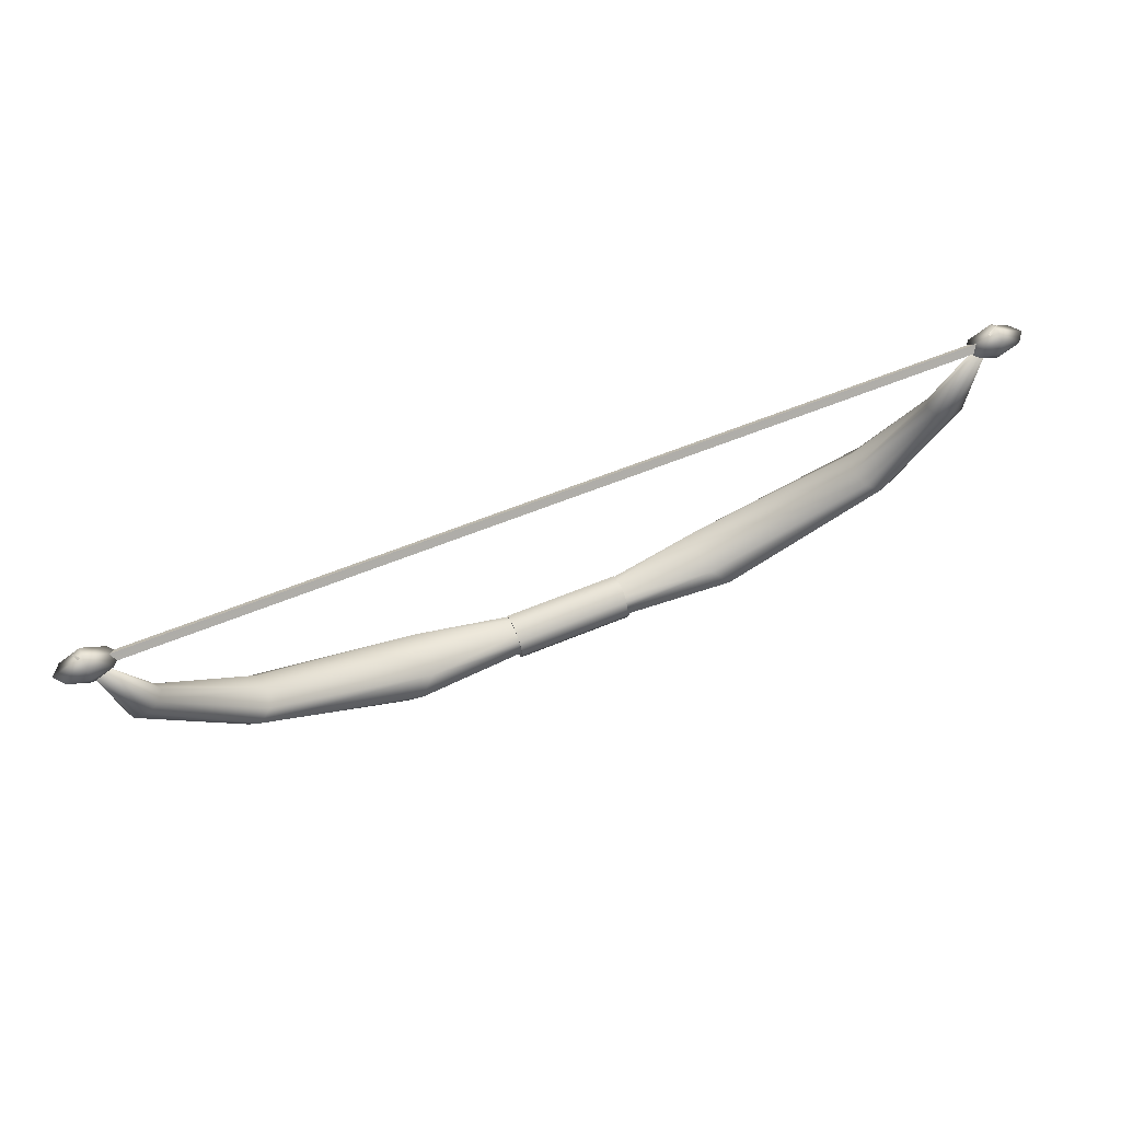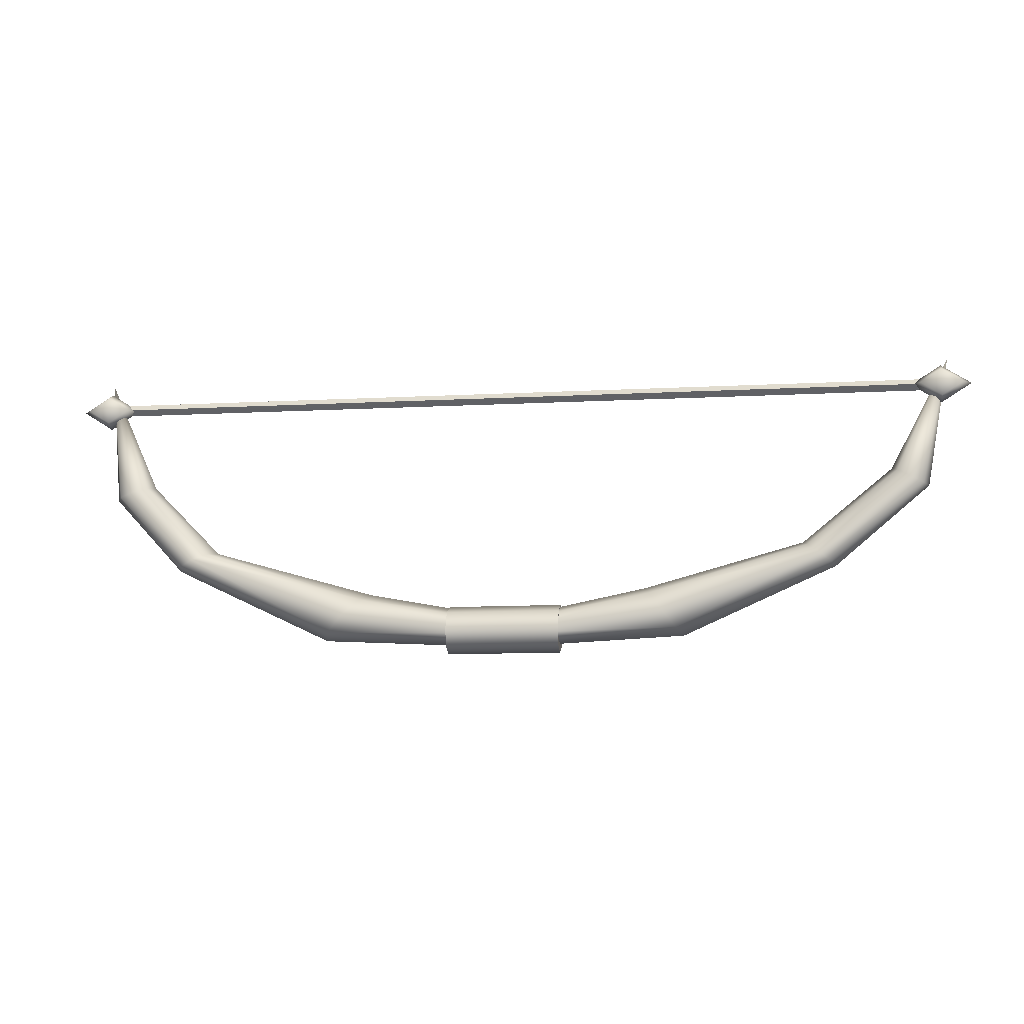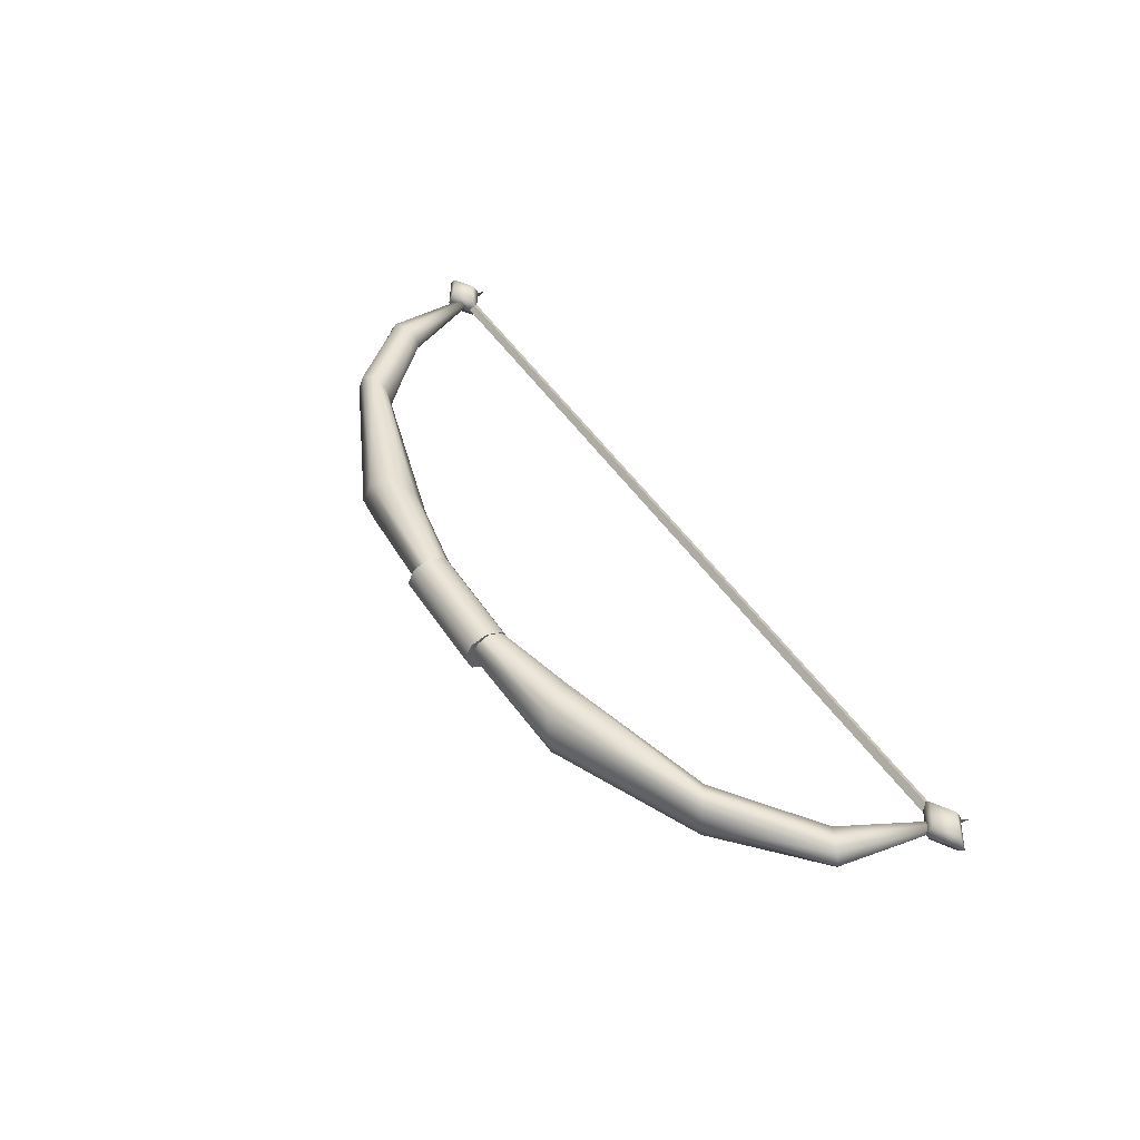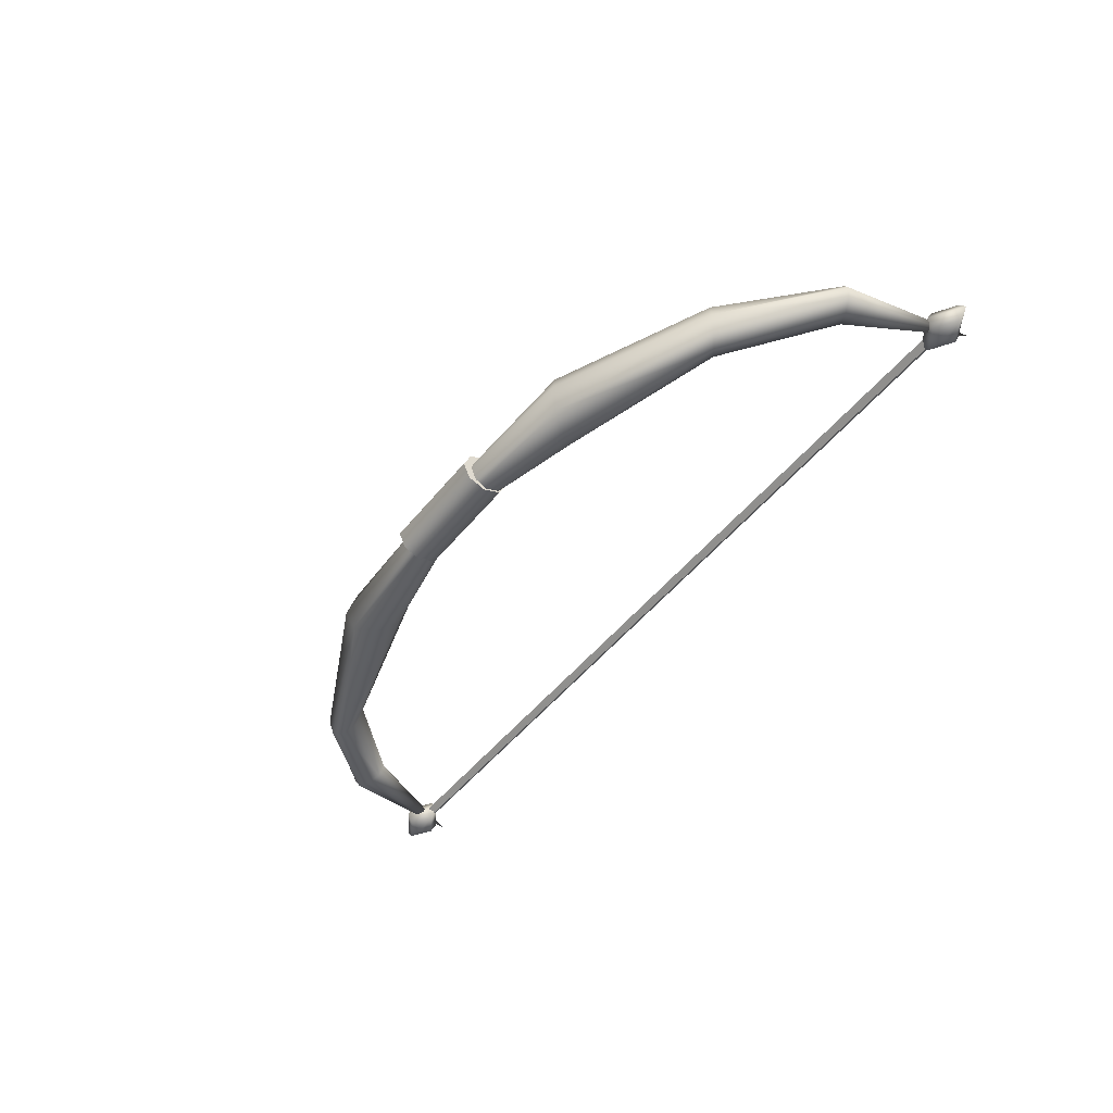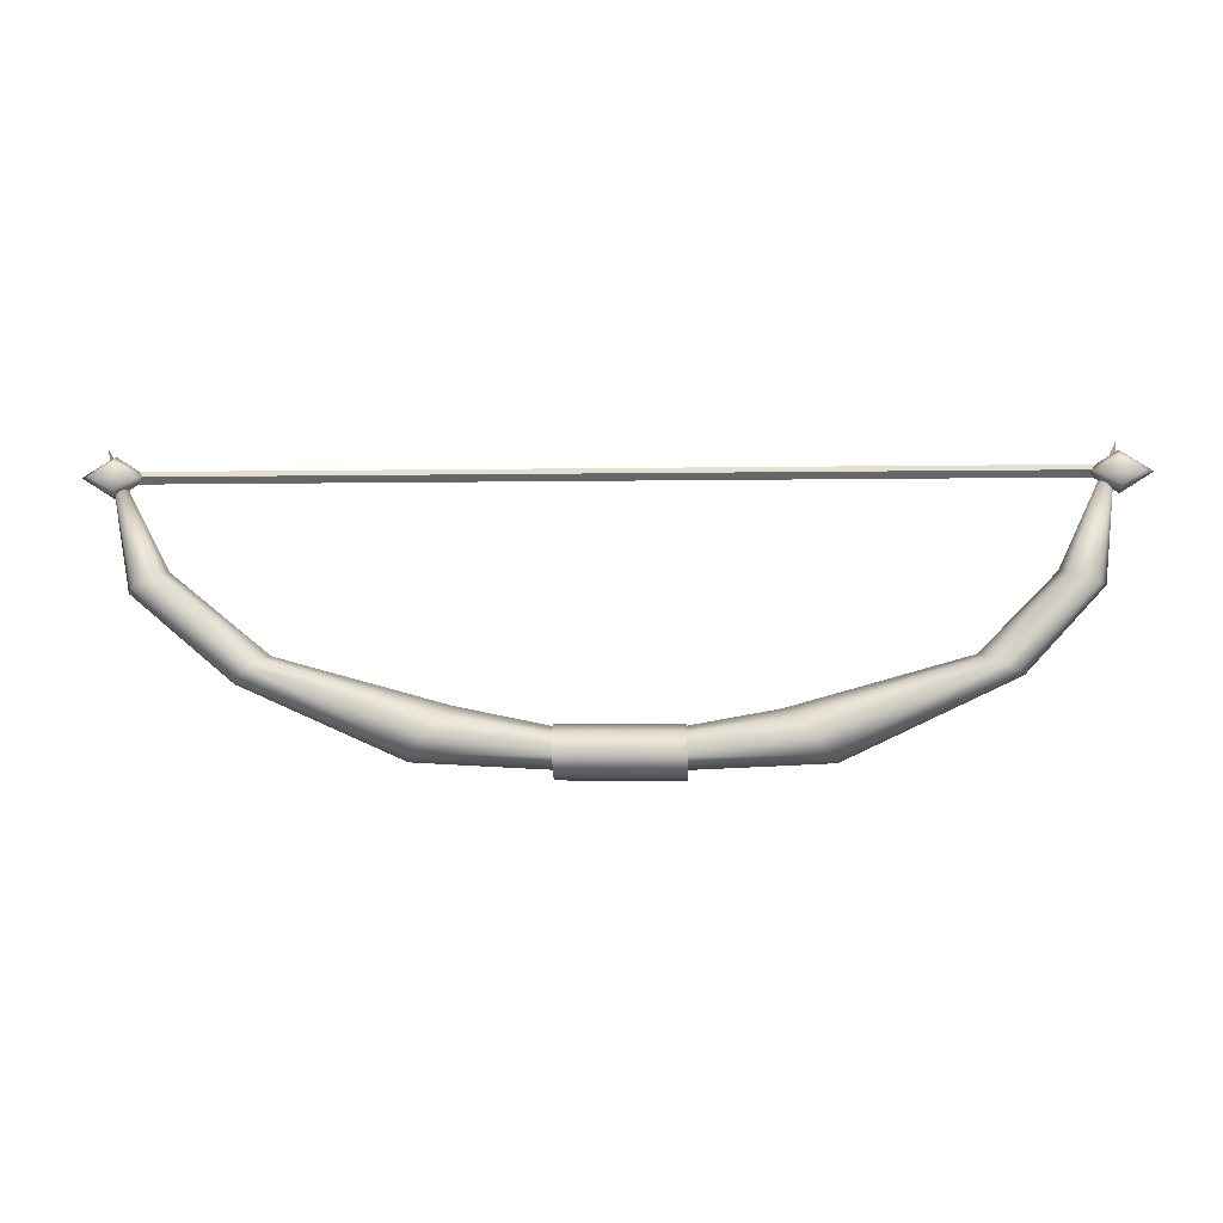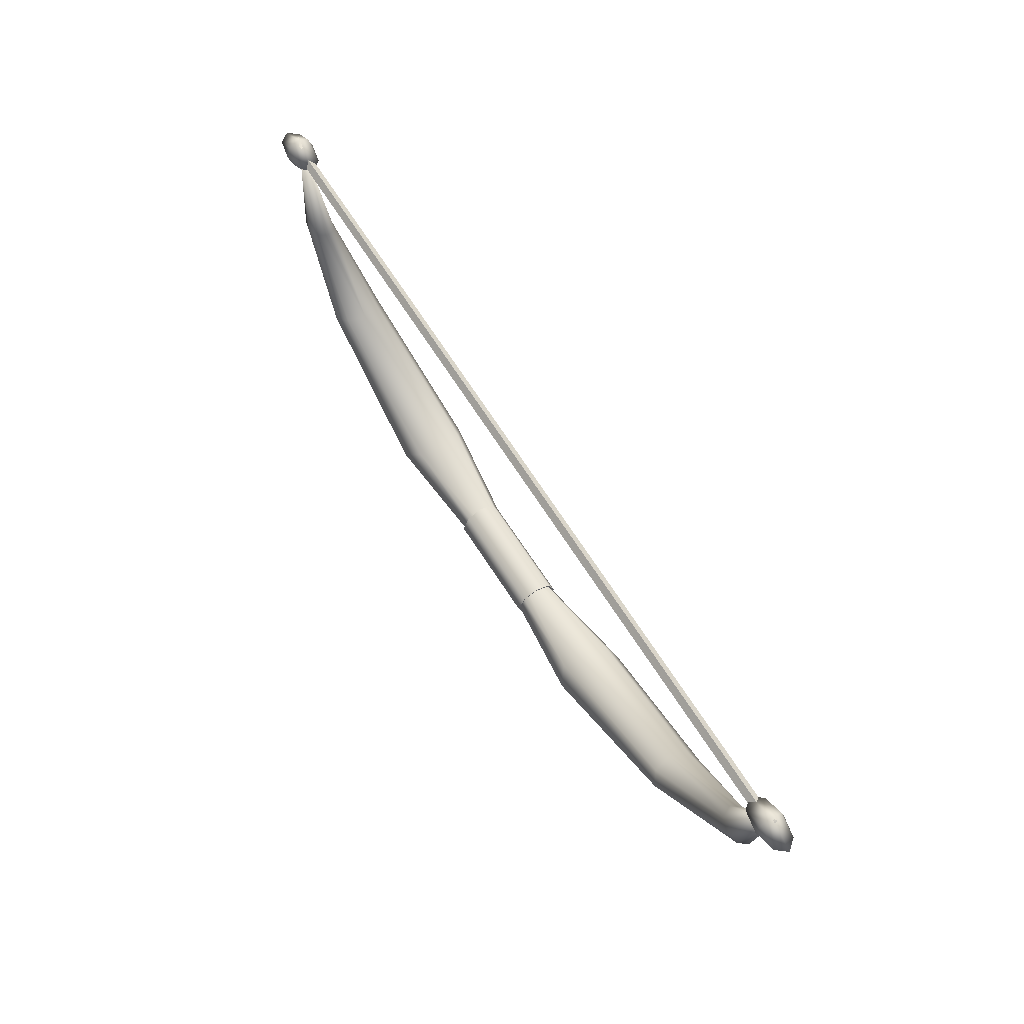
<metadata>
{"format":"obj","ext":"obj","renderer":"f3d","projection":"perspective","resolution":1024,"background":"white","views":[{"elev":61.2,"azim":-23.1,"up":"+Z"},{"elev":-8.5,"azim":-171.4,"up":"+Z"},{"elev":46.5,"azim":-120.9,"up":"+Y"},{"elev":-46.0,"azim":-125.6,"up":"+Y"},{"elev":-5.4,"azim":2.3,"up":"+Z"},{"elev":62.2,"azim":-121.8,"up":"+Z"}]}
</metadata>
<code>
v 12.18 1.315 4.212
v 10.74 1.401 1.031
v 8.751 1.394 -0.9849
v 4.06 1.406 -2.29
v -0.01332 1.428 -3.02
v -3.982 1.449 -2.207
v -8.45 1.461 -0.9815
v -10.99 1.455 1.093
v -12.62 1.541 4.196
v 10.9 1.125 0.9587
v 8.908 0.8751 -1.072
v 4.223 0.734 -2.491
v -0.04662 1.153 -3.157
v -4.169 0.7775 -2.404
v -8.592 0.9423 -1.069
v -11.16 1.179 1.035
v 11.3 1.011 0.8261
v 9.307 0.6601 -1.258
v 4.675 0.4556 -2.964
v -0.06041 1.039 -3.486
v -4.558 0.4991 -2.889
v -8.915 0.7273 -1.307
v -11.53 1.064 0.8589
v 11.72 1.125 0.7106
v 9.715 0.8751 -1.434
v 5.153 0.734 -3.432
v 0.04021 1.153 -3.722
v -4.922 0.7775 -3.379
v -9.23 0.9423 -1.555
v -11.88 1.179 0.6679
v 11.9 1.401 0.6799
v 9.893 1.394 -1.497
v 5.376 1.406 -3.62
v 0.07351 1.428 -3.858
v -5.047 1.449 -3.587
v -9.352 1.461 -1.669
v -12.01 1.455 0.5738
v 11.74 1.677 0.752
v 9.736 1.913 -1.41
v 5.214 2.078 -3.419
v 0.1068 1.703 -3.722
v -4.859 2.122 -3.39
v -9.21 1.98 -1.582
v -11.84 1.731 0.6317
v 11.34 1.791 0.8846
v 9.337 2.128 -1.224
v 4.761 2.356 -2.946
v 0.03379 1.817 -3.486
v -4.47 2.4 -2.904
v -8.887 2.195 -1.345
v -11.47 1.845 0.8078
v 10.92 1.677 1
v 8.929 1.913 -1.048
v 4.283 2.078 -2.478
v 0.01999 1.703 -3.157
v -4.106 2.122 -2.414
v -8.572 1.98 -1.096
v -11.12 1.731 0.9988
v -12.93 1.548 3.619
v -12.51 1.383 3.465
v 12.66 1.307 3.619
v 12.29 1.142 3.465
v 12.3 1.459 3.456
v 12.66 1.294 3.301
v -12.5 1.7 3.456
v -12.93 1.535 3.301
v 12.24 1.738 3.438
v 12.24 0.8823 3.438
v 12.83 1.008 3.438
v 12.24 1.008 3.815
v 11.64 1.008 3.438
v 12.24 1.008 3.061
v 13.08 1.31 3.438
v 12.24 1.31 3.971
v 11.39 1.31 3.438
v 12.24 1.31 2.905
v 12.83 1.613 3.438
v 12.24 1.613 3.815
v 11.64 1.613 3.438
v 12.24 1.613 3.061
v -12.42 1.973 3.467
v -12.42 1.118 3.467
v -11.83 1.243 3.467
v -12.42 1.243 3.845
v -13.02 1.243 3.467
v -12.42 1.243 3.09
v -11.58 1.545 3.467
v -12.42 1.545 4.001
v -13.27 1.545 3.467
v -12.42 1.545 2.934
v -11.83 1.848 3.467
v -12.42 1.848 3.845
v -13.02 1.848 3.467
v -12.42 1.848 3.09
v -1.503 2.054 -3.341
v 1.748 2.054 -3.358
v -1.493 1.871 -3.826
v 1.757 1.871 -3.844
v -1.49 1.428 -4.027
v 1.761 1.428 -4.045
v -1.493 0.9848 -3.826
v 1.757 0.9848 -3.844
v -1.503 0.8014 -3.341
v 1.748 0.8014 -3.358
v -1.513 0.9848 -2.856
v 1.738 0.9848 -2.873
v -1.517 1.428 -2.655
v 1.734 1.428 -2.672
v -1.513 1.871 -2.856
v 1.738 1.871 -2.873
v 1.748 1.428 -3.358
v -1.503 1.428 -3.341
g Cylinder02
f 1 2 10
f 2 3 10
f 3 11 10
f 3 4 12
f 3 12 11
f 4 5 12
f 5 13 12
f 5 6 14
f 5 14 13
f 6 7 14
f 7 15 14
f 7 8 16
f 7 16 15
f 8 9 16
f 10 17 1
f 10 11 18
f 10 18 17
f 11 12 18
f 12 19 18
f 12 13 20
f 12 20 19
f 13 14 20
f 14 21 20
f 14 15 22
f 14 22 21
f 15 16 22
f 16 23 22
f 16 9 23
f 1 17 24
f 17 18 24
f 18 25 24
f 18 19 26
f 18 26 25
f 19 20 26
f 20 27 26
f 20 21 28
f 20 28 27
f 21 22 28
f 22 29 28
f 22 23 30
f 22 30 29
f 23 9 30
f 24 31 1
f 24 25 32
f 24 32 31
f 25 26 32
f 26 33 32
f 26 27 34
f 26 34 33
f 27 28 34
f 28 35 34
f 28 29 36
f 28 36 35
f 29 30 36
f 30 37 36
f 30 9 37
f 1 31 38
f 31 32 38
f 32 39 38
f 32 33 40
f 32 40 39
f 33 34 40
f 34 41 40
f 34 35 42
f 34 42 41
f 35 36 42
f 36 43 42
f 36 37 44
f 36 44 43
f 37 9 44
f 38 45 1
f 38 39 46
f 38 46 45
f 39 40 46
f 40 47 46
f 40 41 48
f 40 48 47
f 41 42 48
f 42 49 48
f 42 43 50
f 42 50 49
f 43 44 50
f 44 51 50
f 44 9 51
f 1 45 52
f 45 46 52
f 46 53 52
f 46 47 54
f 46 54 53
f 47 48 54
f 48 55 54
f 48 49 56
f 48 56 55
f 49 50 56
f 50 57 56
f 50 51 58
f 50 58 57
f 51 9 58
f 52 2 1
f 52 53 3
f 52 3 2
f 53 54 3
f 54 4 3
f 54 55 5
f 54 5 4
f 55 56 5
f 56 6 5
f 56 57 7
f 56 7 6
f 57 58 7
f 58 8 7
f 58 9 8
g Box01
f 59 60 61
f 60 62 61
f 61 62 63
f 62 64 63
f 63 64 65
f 64 66 65
f 65 66 59
f 66 60 59
f 65 59 63
f 59 61 63
f 60 66 62
f 66 64 62
g Sphere01
f 68 69 70
f 67 78 77
f 68 70 71
f 67 79 78
f 68 71 72
f 67 80 79
f 68 72 69
f 67 77 80
f 69 73 74
f 69 74 70
f 70 74 71
f 74 75 71
f 71 75 76
f 71 76 72
f 72 76 69
f 76 73 69
f 73 77 74
f 77 78 74
f 74 78 79
f 74 79 75
f 75 79 76
f 79 80 76
f 76 80 77
f 76 77 73
g Duplicate01
f 82 83 84
f 81 92 91
f 82 84 85
f 81 93 92
f 82 85 86
f 81 94 93
f 82 86 83
f 81 91 94
f 83 87 88
f 83 88 84
f 84 88 85
f 88 89 85
f 85 89 90
f 85 90 86
f 86 90 83
f 90 87 83
f 87 91 88
f 91 92 88
f 88 92 93
f 88 93 89
f 89 93 90
f 93 94 90
f 90 94 91
f 90 91 87
g Cylinder03
f 95 97 112
f 96 111 98
f 95 96 97
f 96 98 97
f 97 99 112
f 98 111 100
f 97 98 100
f 97 100 99
f 99 101 112
f 100 111 102
f 99 100 101
f 100 102 101
f 101 103 112
f 102 111 104
f 101 102 104
f 101 104 103
f 103 105 112
f 104 111 106
f 103 104 105
f 104 106 105
f 105 107 112
f 106 111 108
f 105 106 108
f 105 108 107
f 107 109 112
f 108 111 110
f 107 108 109
f 108 110 109
f 109 95 112
f 110 111 96
f 109 110 96
f 109 96 95

</code>
